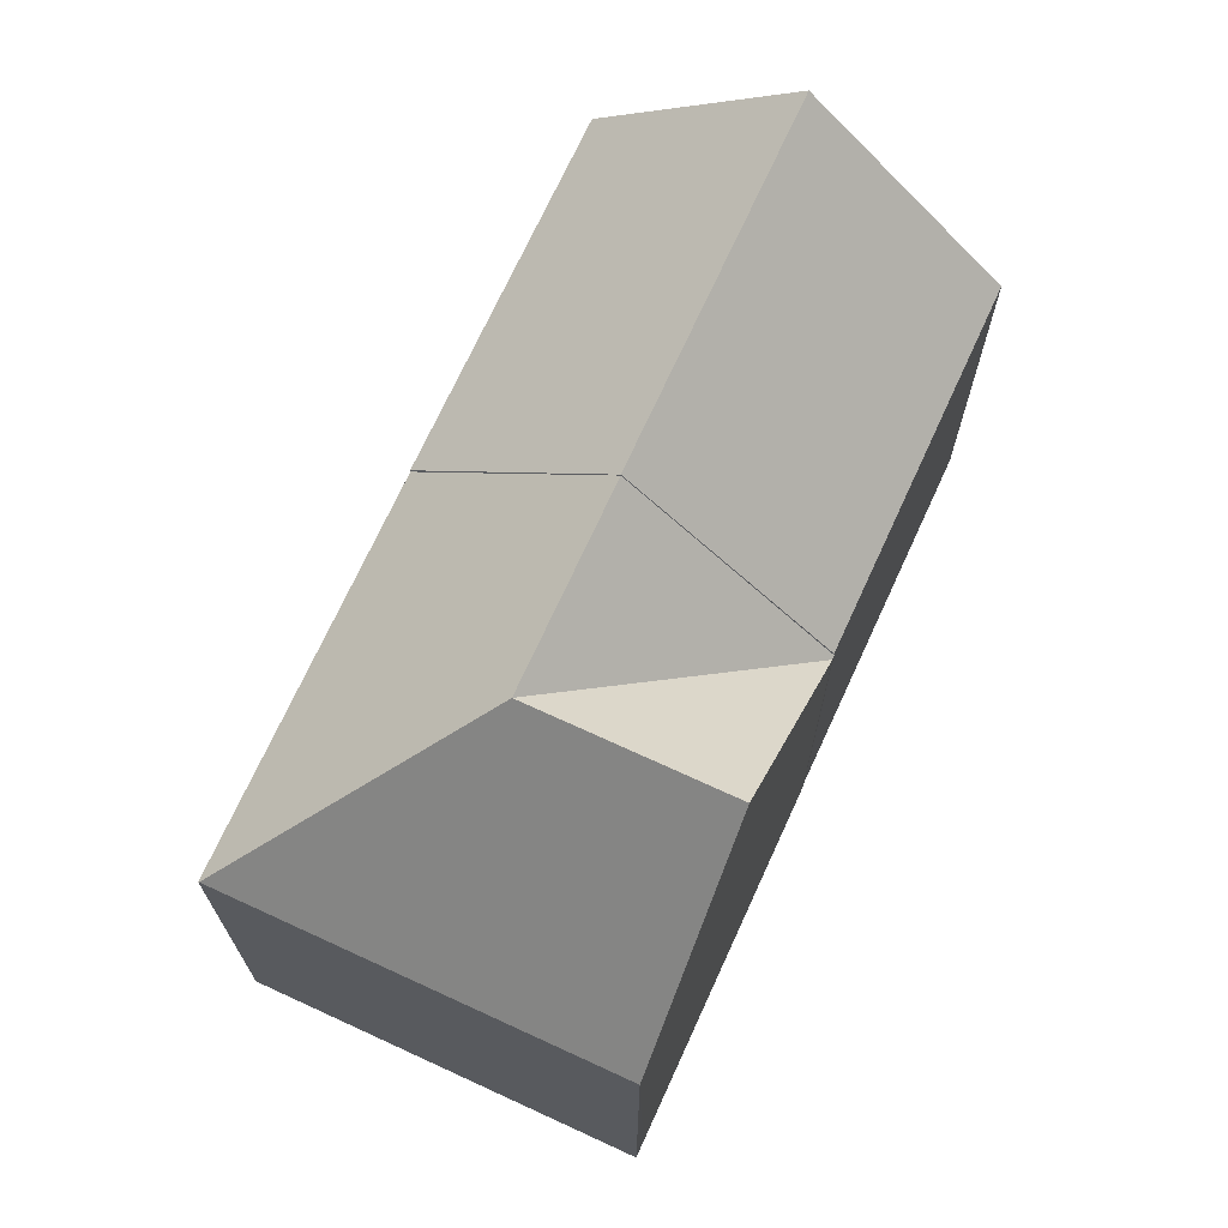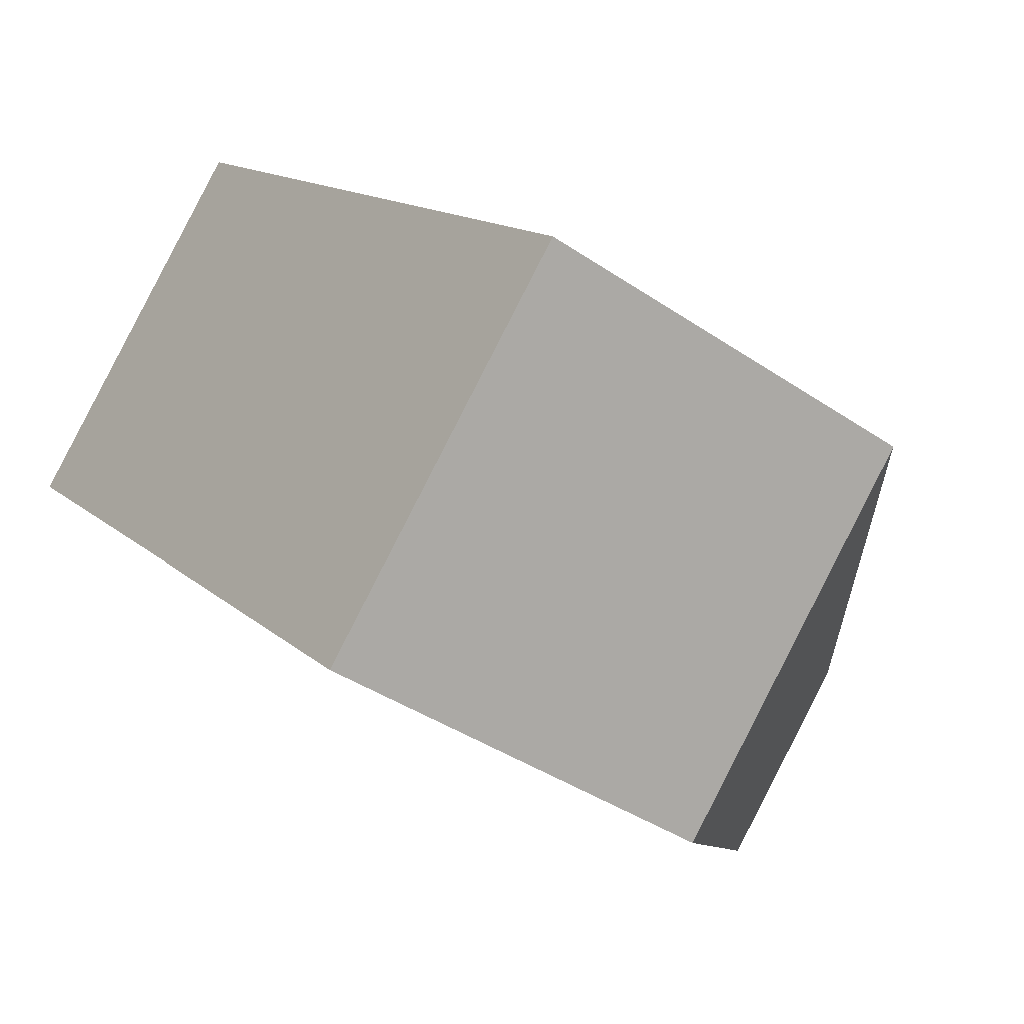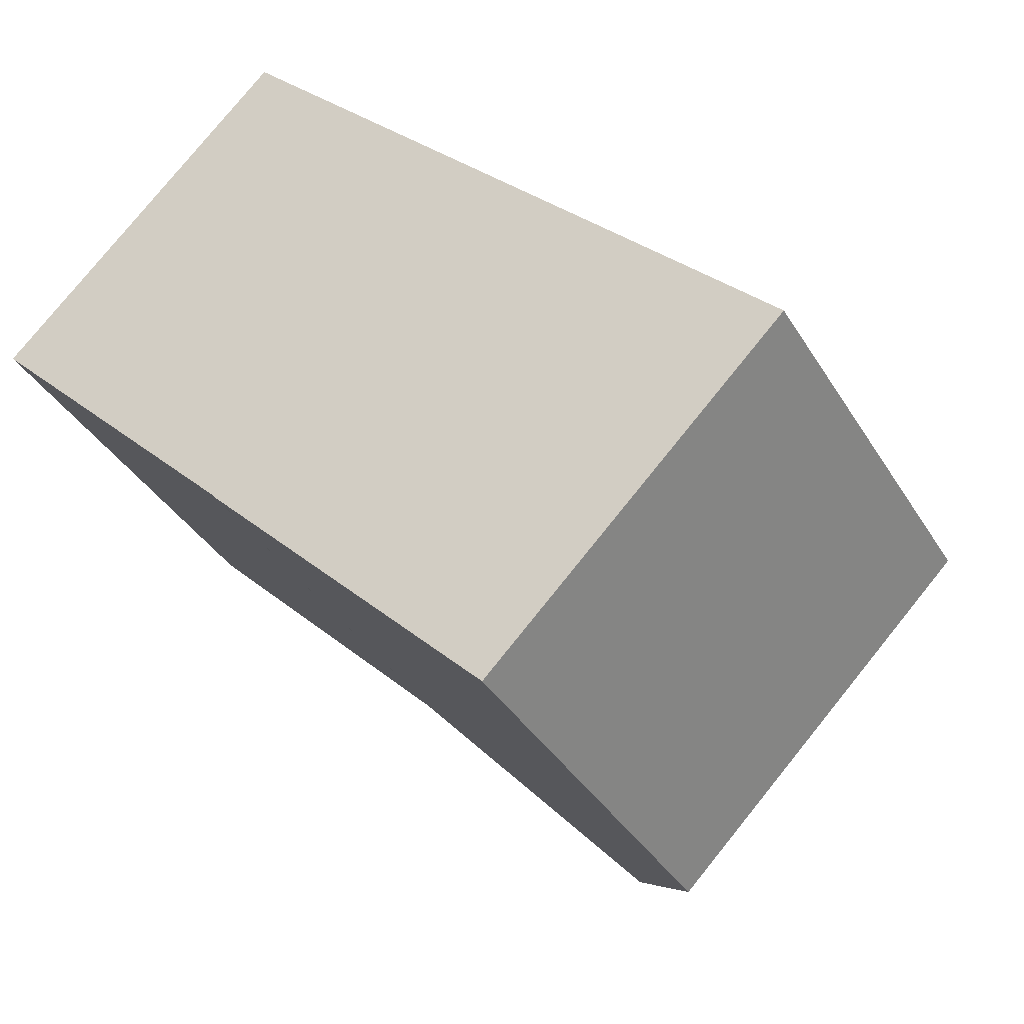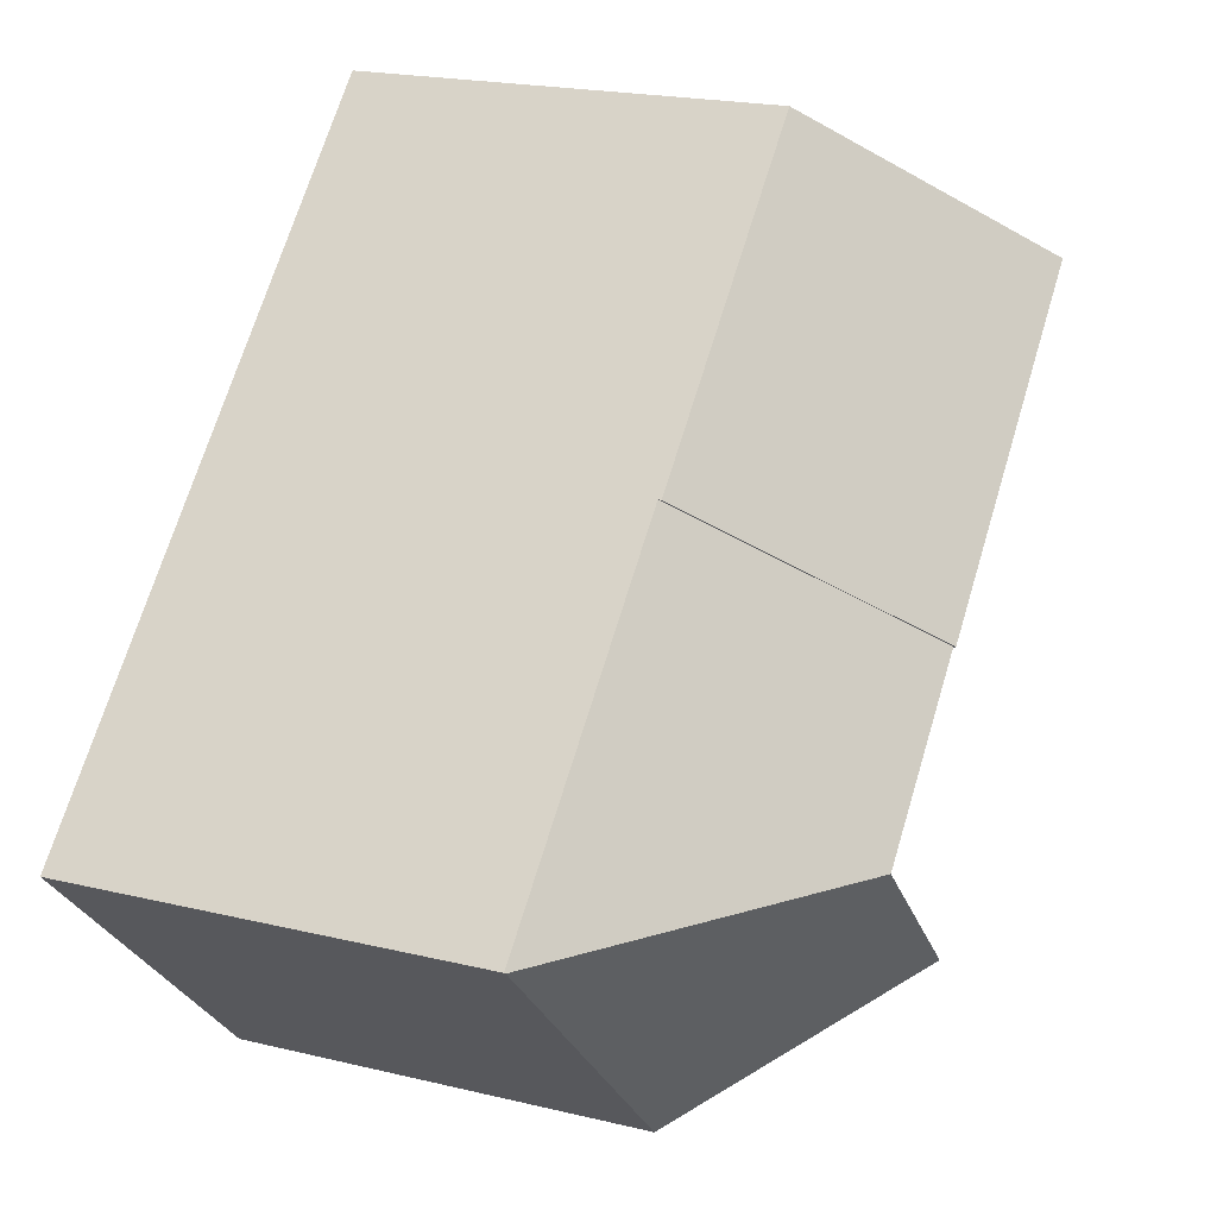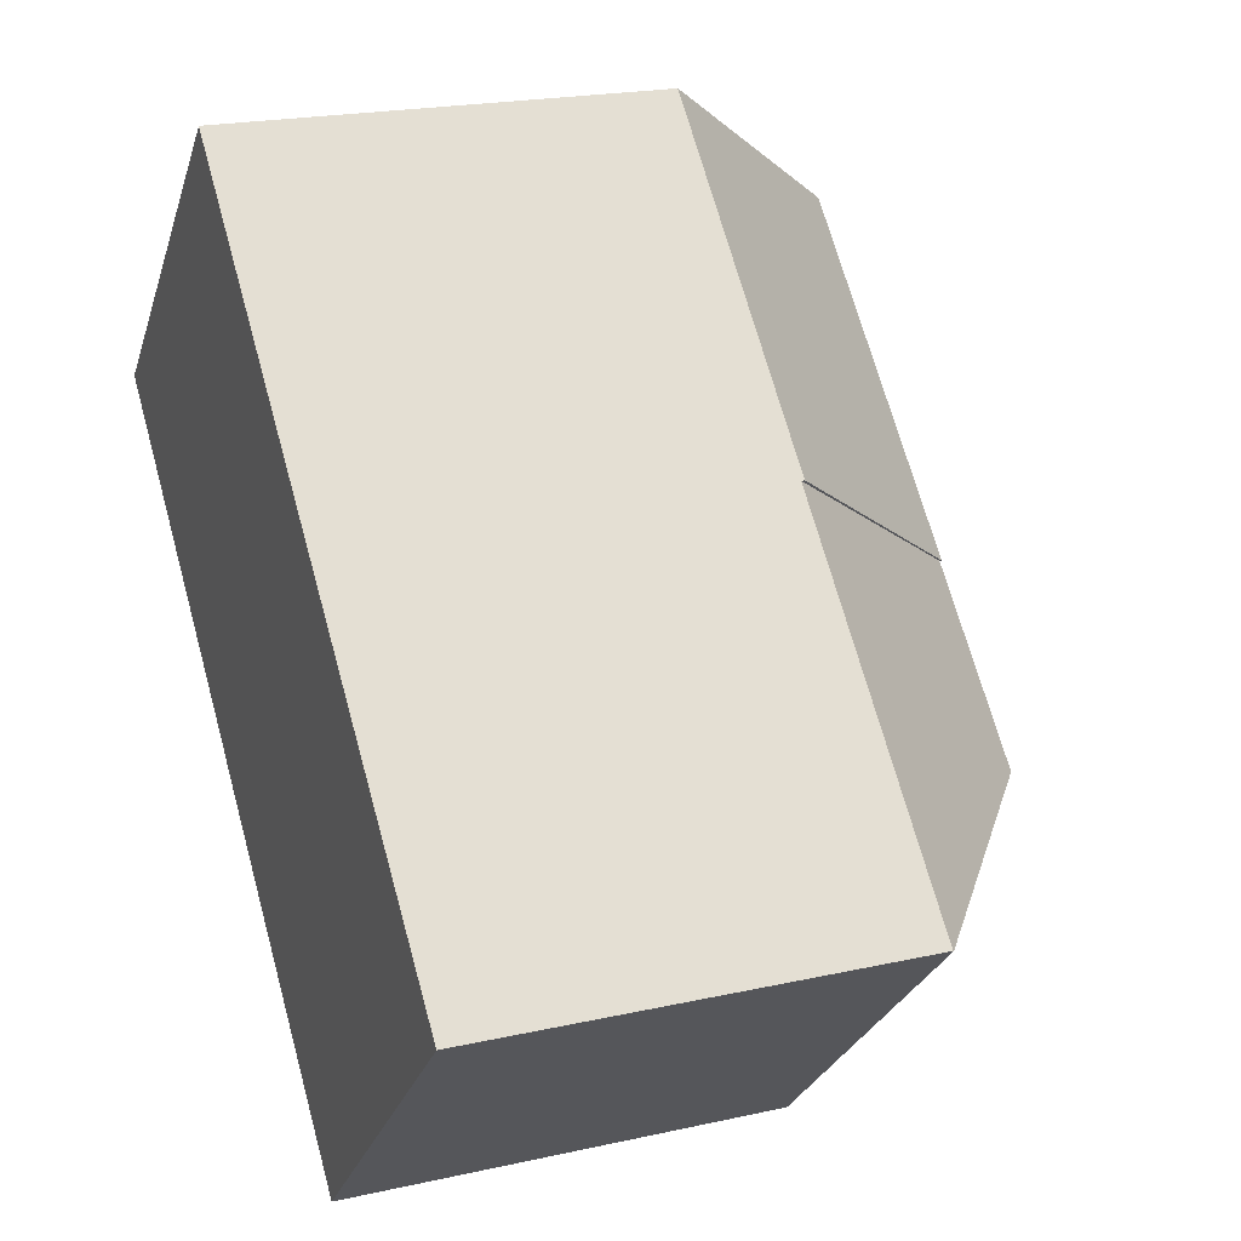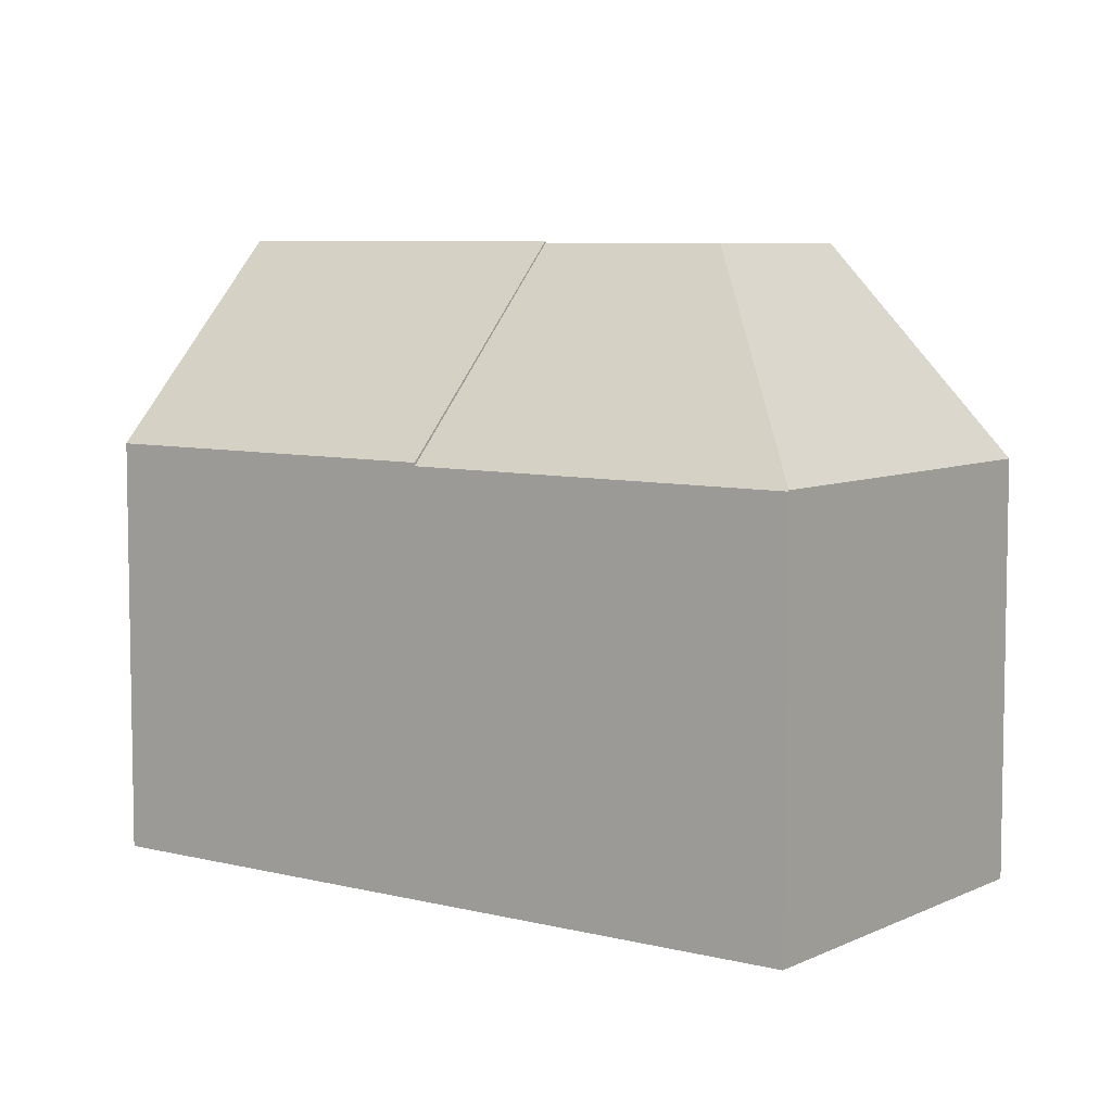
<metadata>
{"format":"obj","ext":"obj","renderer":"f3d","projection":"perspective","resolution":1024,"background":"white","views":[{"elev":71.2,"azim":159.7,"up":"+Y"},{"elev":-39.7,"azim":49.8,"up":"+Z"},{"elev":-36.4,"azim":27.4,"up":"+Z"},{"elev":20.2,"azim":114.0,"up":"+Z"},{"elev":20.8,"azim":68.0,"up":"+Z"},{"elev":6.8,"azim":81.5,"up":"+Y"}]}
</metadata>
<code>
v  14.2 10.67 0.424
v  7.057 11.07 7.036
v  7.322 10.69 7.3
v  3.664 15.91 3.653
v  10.53 15.91 -3.248
v  6.85 10.69 -6.872
v  6.869 10.68 -6.913
v  0 10.68 6.54e-16
v  6.877 10.69 -6.905
v  6.877 4.228e-16 -6.905
v  10.53 1.989e-16 -3.248
v  14.2 -2.596e-17 0.424
v  6.85 4.208e-16 -6.872
v  0 0 0
v  3.664 -2.237e-16 3.653
v  7.057 -4.308e-16 7.036
v  7.322 -4.47e-16 7.3
v  14.22 15.85 -6.962
v  14.2 10.58 0.424
v  21.53 10.56 -6.916
v  10.53 15.85 -3.248
v  21.51 10.58 -6.934
v  21.31 10.58 -7.133
v  21.28 10.58 -7.169
v  14.18 10.58 -14.28
v  10.56 15.85 -10.63
v  13.88 11.02 -13.98
v  6.946 10.59 -6.991
v  6.869 10.59 -6.913
v  6.946 4.281e-16 -6.991
v  13.88 8.56e-16 -13.98
v  14.18 8.743e-16 -14.28
v  10.56 6.51e-16 -10.63
v  6.877 10.6 -6.905
v  21.53 4.235e-16 -6.916
v  21.51 4.246e-16 -6.934
v  21.31 4.368e-16 -7.133
v  21.28 4.39e-16 -7.169
g defaultobject
f 1 2 3
f 2 1 4
f 4 1 5
f 6 5 7
f 5 6 4
f 4 6 8
f 1 9 5
f 9 1 10
f 10 1 11
f 11 1 12
f 9 13 6
f 13 9 10
f 13 8 6
f 8 13 14
f 8 2 4
f 2 8 14
f 2 14 3
f 3 14 15
f 3 15 16
f 3 16 17
f 17 1 3
f 1 17 12
f 11 13 10
f 13 11 14
f 14 11 12
f 14 12 17
f 14 17 15
f 15 17 16
f 18 19 20
f 19 18 21
f 18 20 22
f 23 18 22
f 18 23 24
f 18 24 25
f 18 25 26
f 26 25 27
f 18 26 28
f 29 18 28
f 18 29 21
f 27 28 26
f 28 27 30
f 30 27 25
f 30 25 31
f 31 25 32
f 30 31 33
f 28 10 34
f 10 28 30
f 34 19 21
f 19 34 10
f 19 10 12
f 12 10 11
f 12 20 19
f 20 12 35
f 20 23 22
f 23 20 24
f 24 20 25
f 25 20 35
f 25 35 32
f 32 35 36
f 32 36 37
f 32 37 38
f 11 35 12
f 35 11 10
f 35 10 36
f 36 10 37
f 37 10 38
f 38 10 32
f 32 10 30
f 32 30 33
f 32 33 31

</code>
